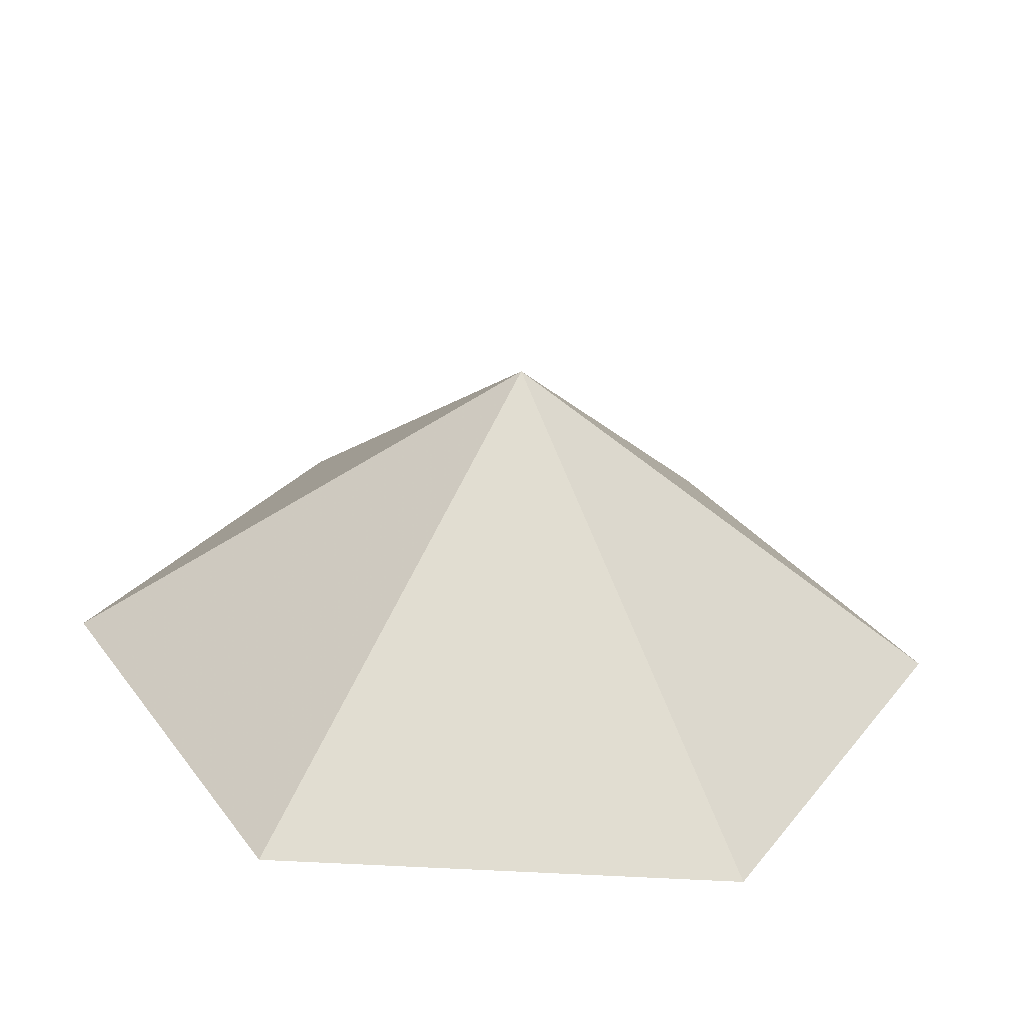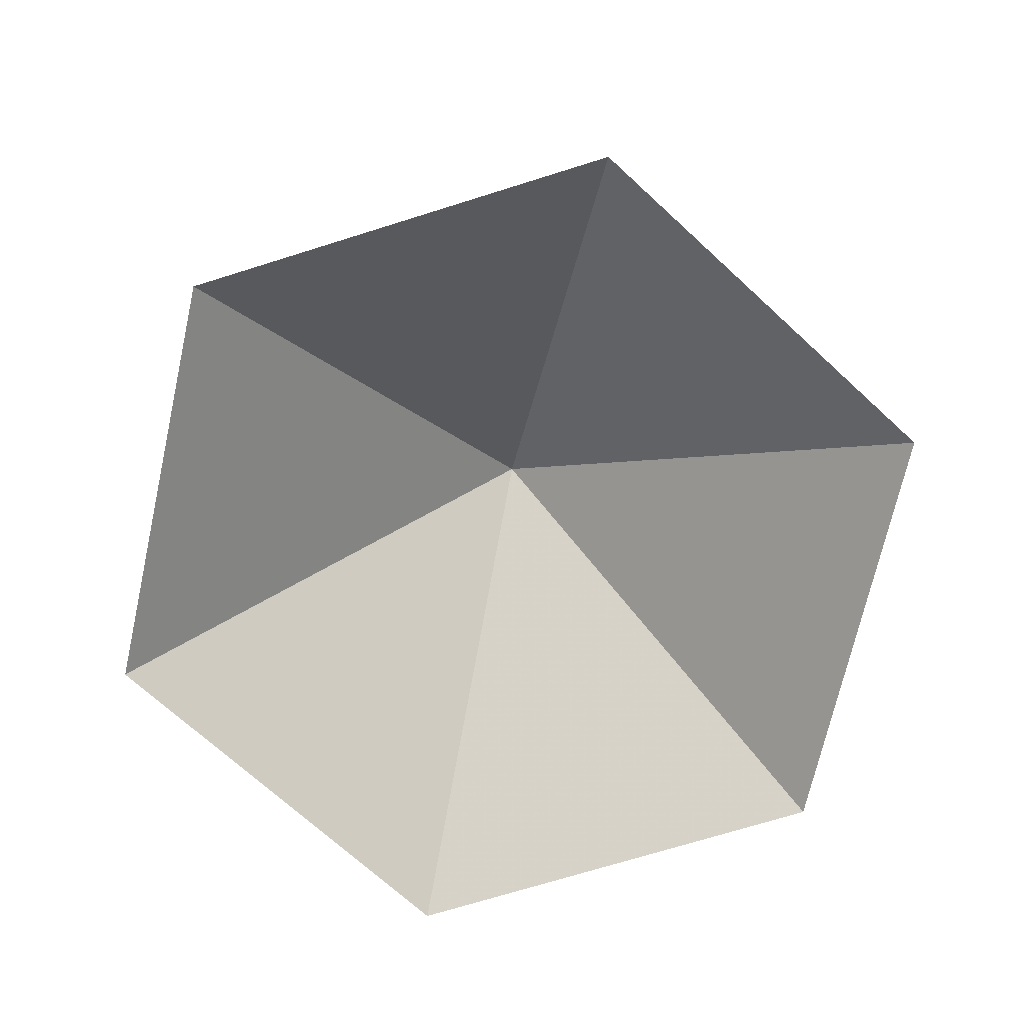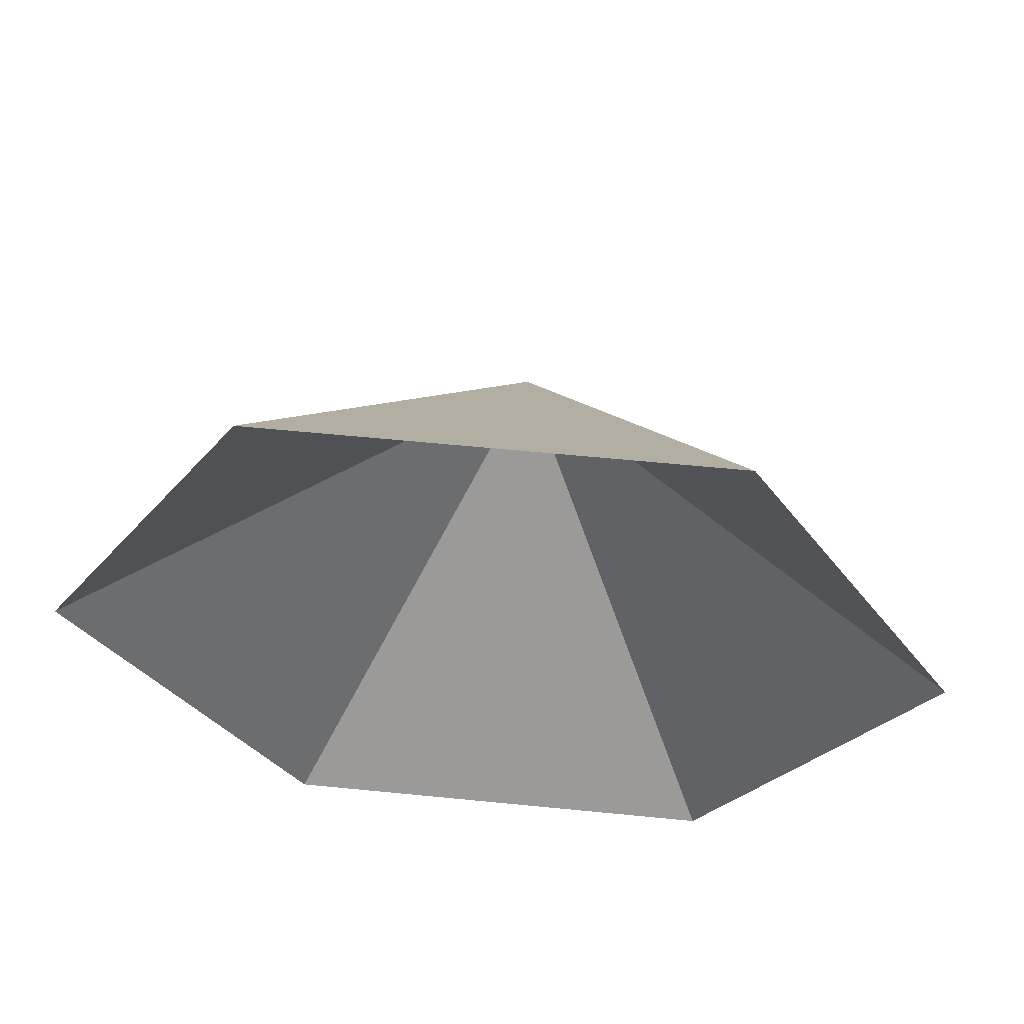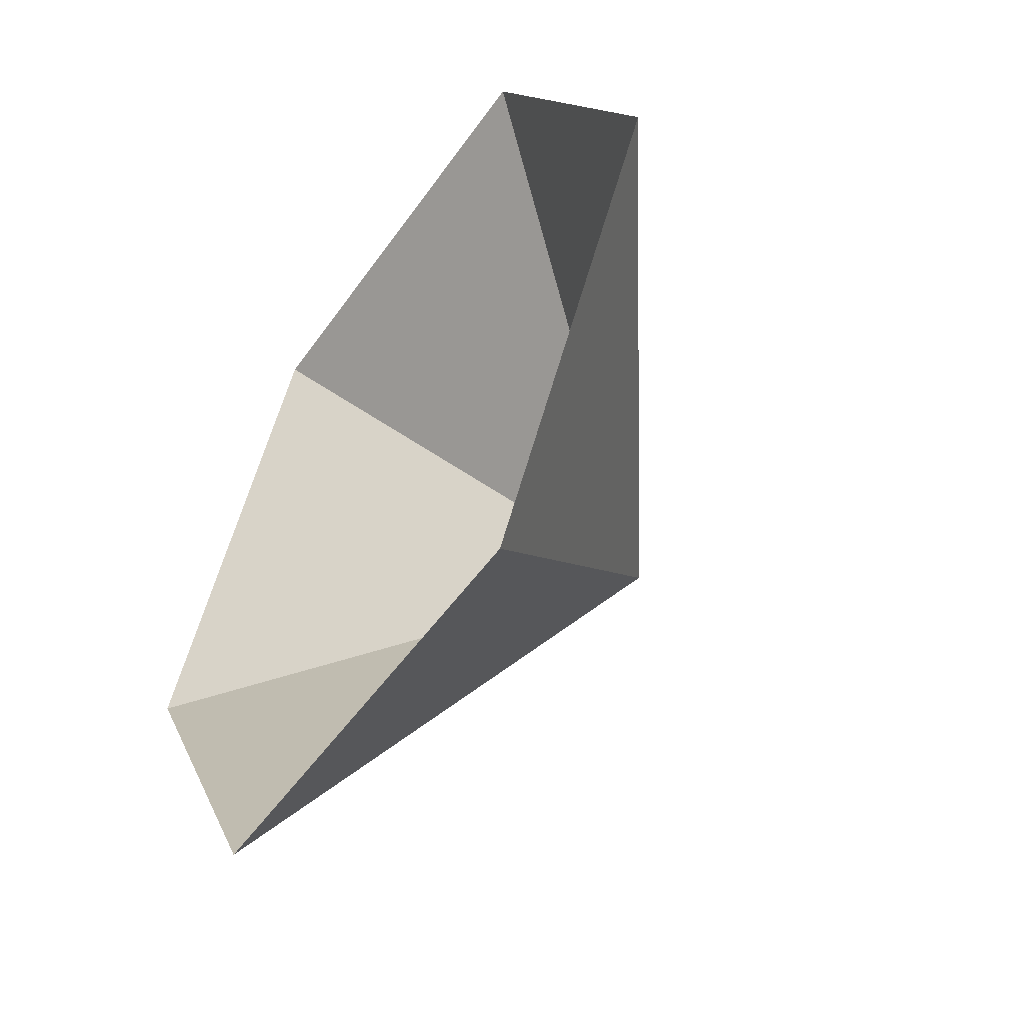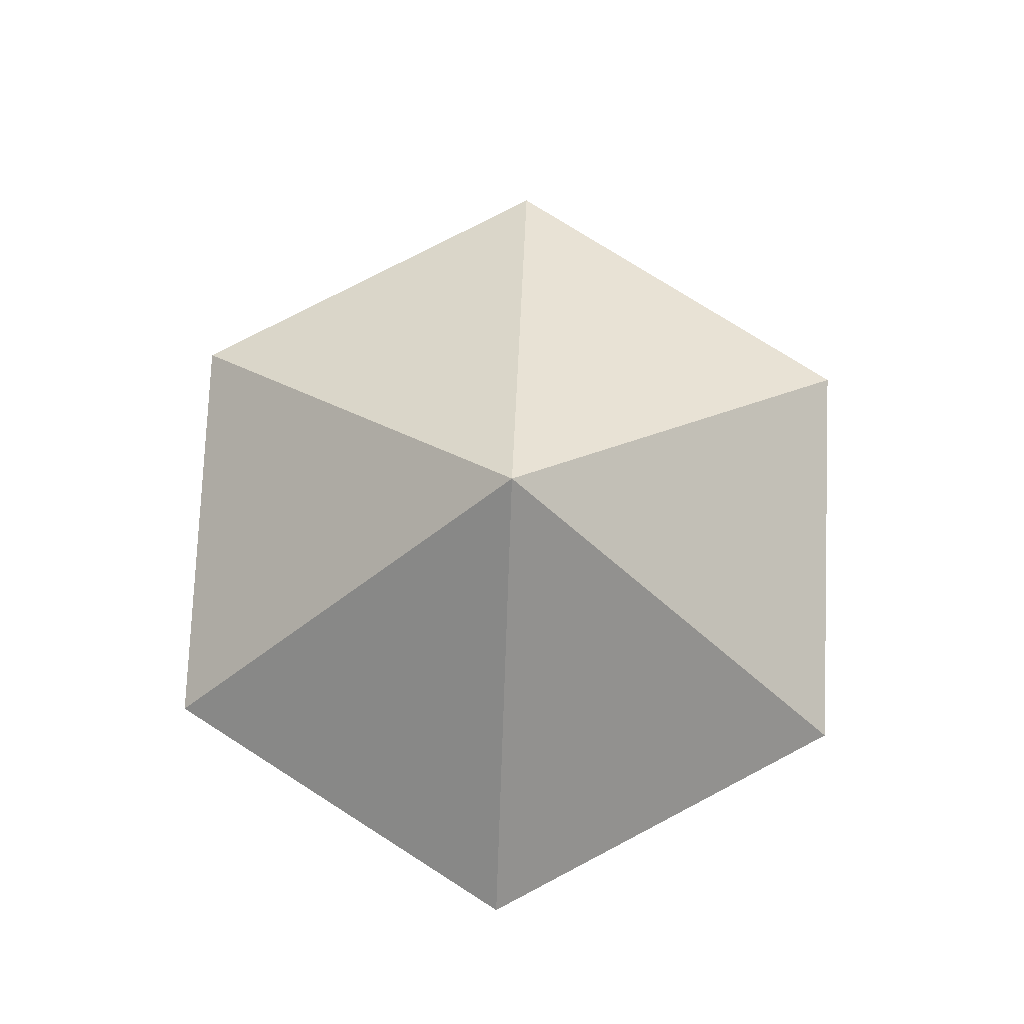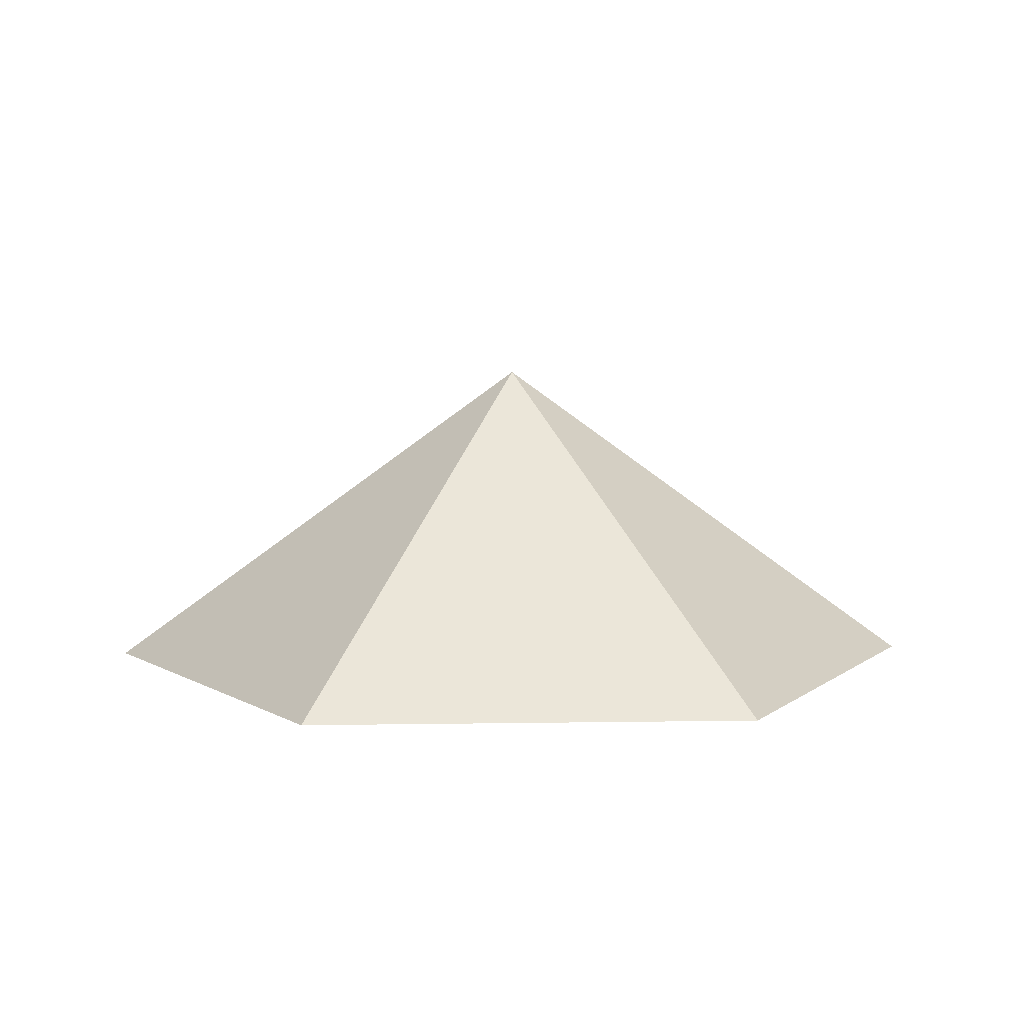
<metadata>
{"format":"obj","ext":"obj","renderer":"f3d","projection":"perspective","resolution":1024,"background":"white","views":[{"elev":-60.6,"azim":-3.3,"up":"+Y"},{"elev":-70.9,"azim":-102.6,"up":"+Z"},{"elev":60.0,"azim":-174.2,"up":"+Y"},{"elev":-50.9,"azim":-123.8,"up":"+Y"},{"elev":77.1,"azim":-87.6,"up":"+Z"},{"elev":6.8,"azim":177.3,"up":"+Z"}]}
</metadata>
<code>
v 0 0 0
v 4.426 0 0
v 6.639 3.833 0
v 4.426 7.666 0
v 0 7.666 0
v -2.213 3.833 0
v 2.213 3.833 3.2
f 1 2 7
f 2 3 7
f 3 4 7
f 4 5 7
f 5 6 7
f 6 1 7

</code>
